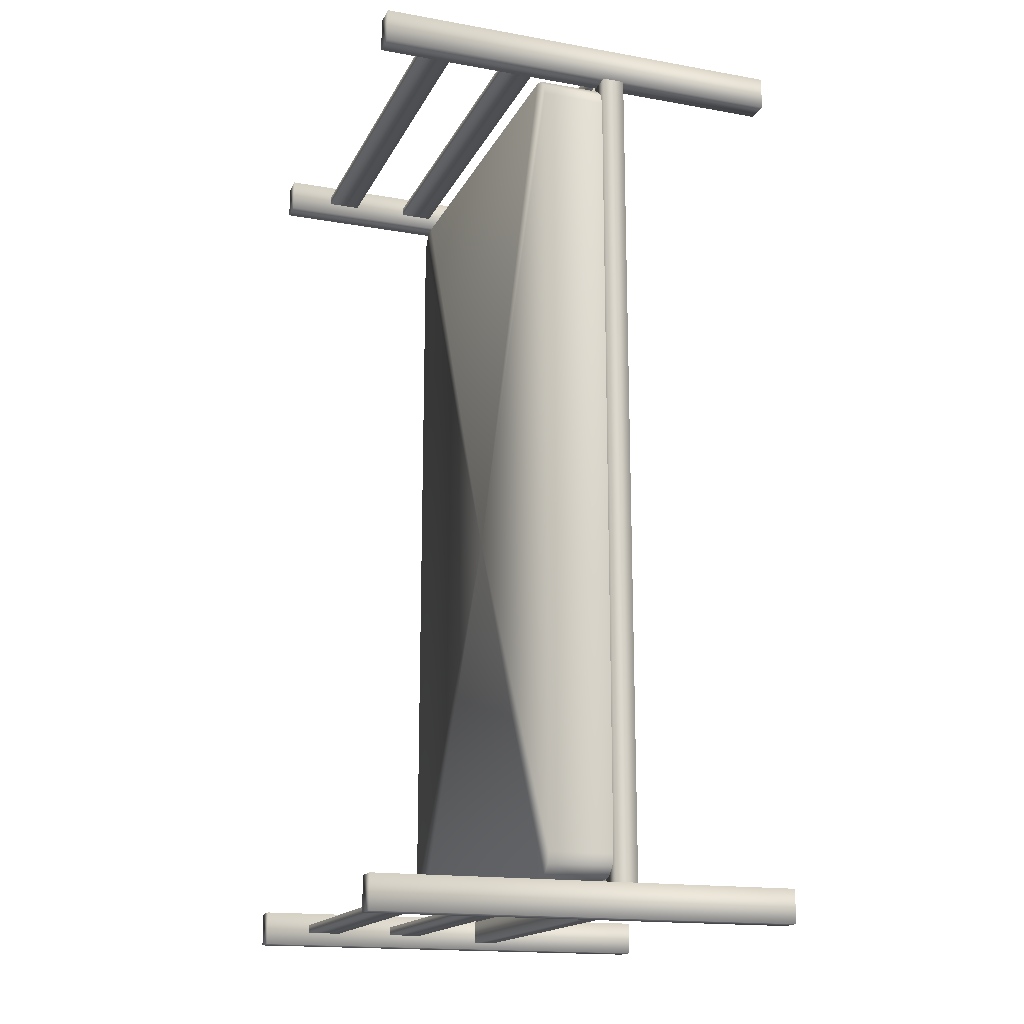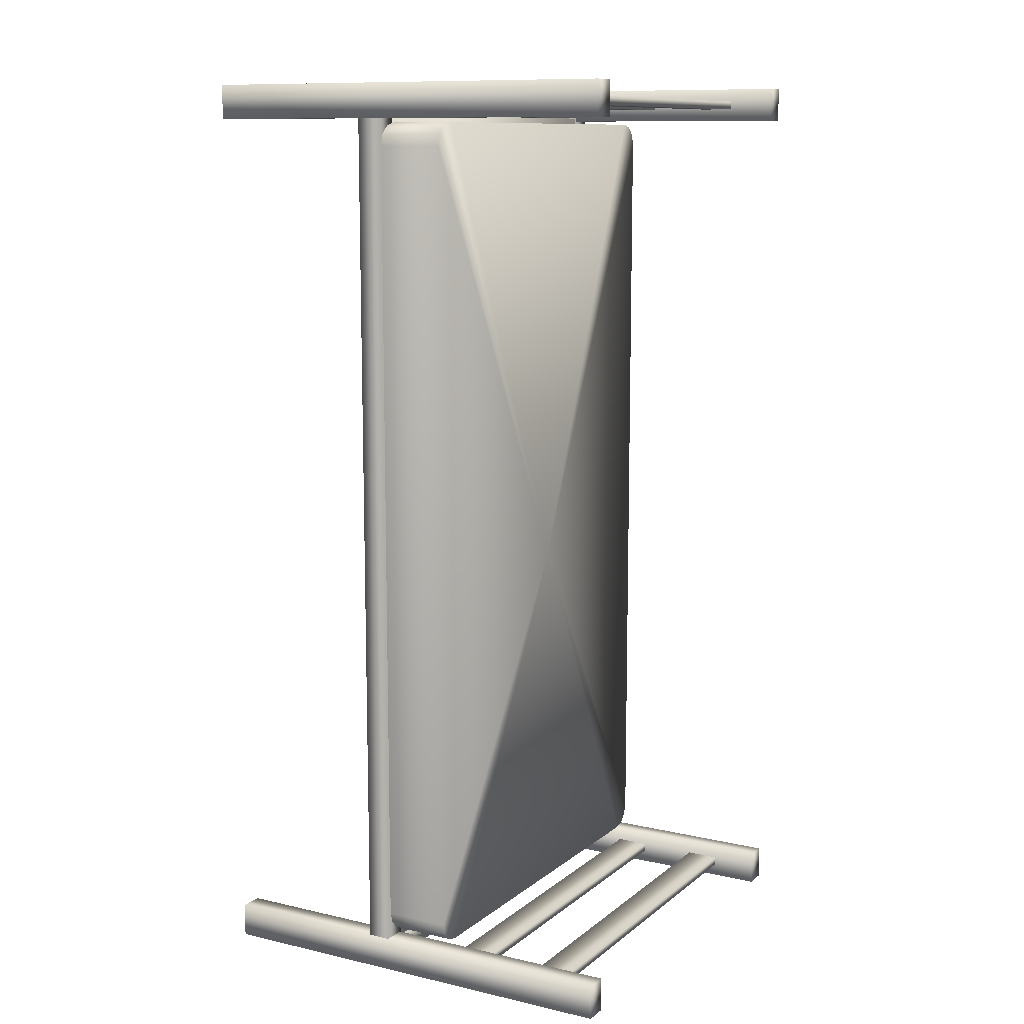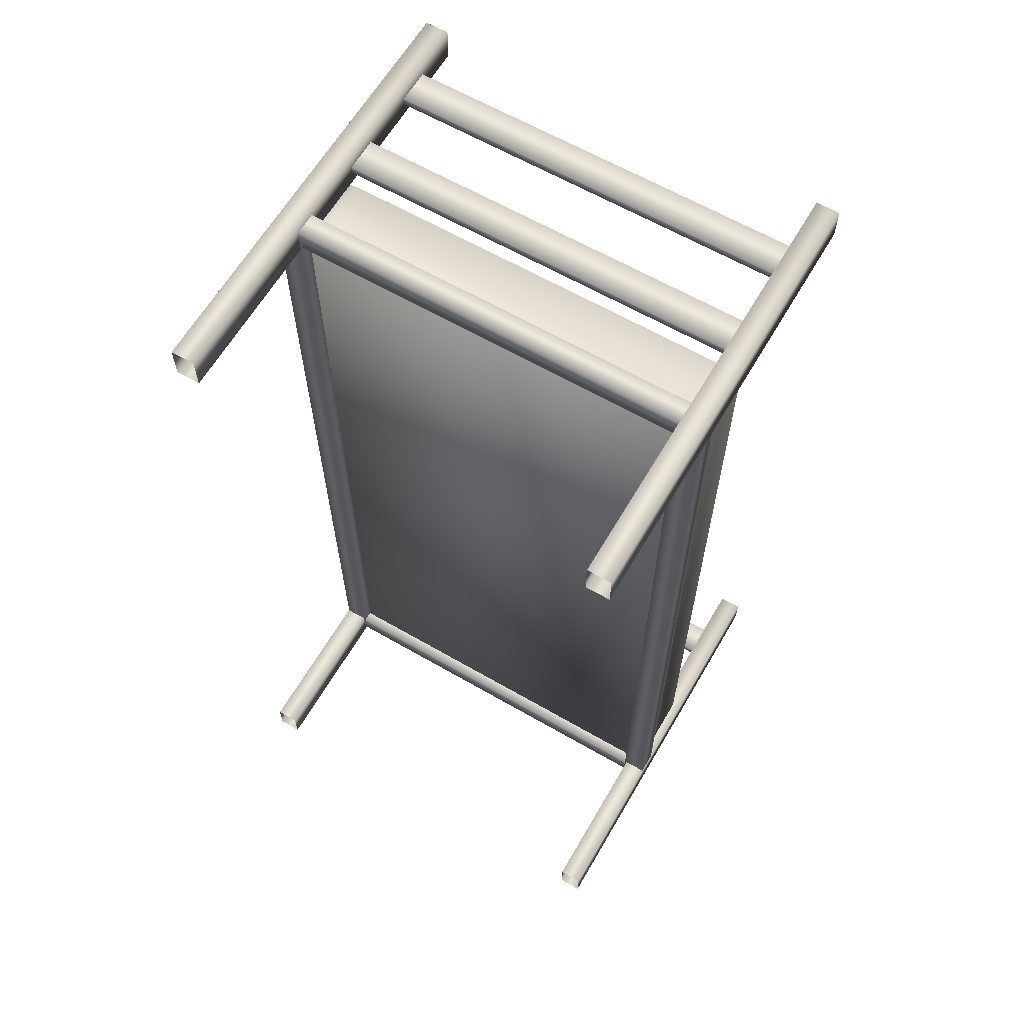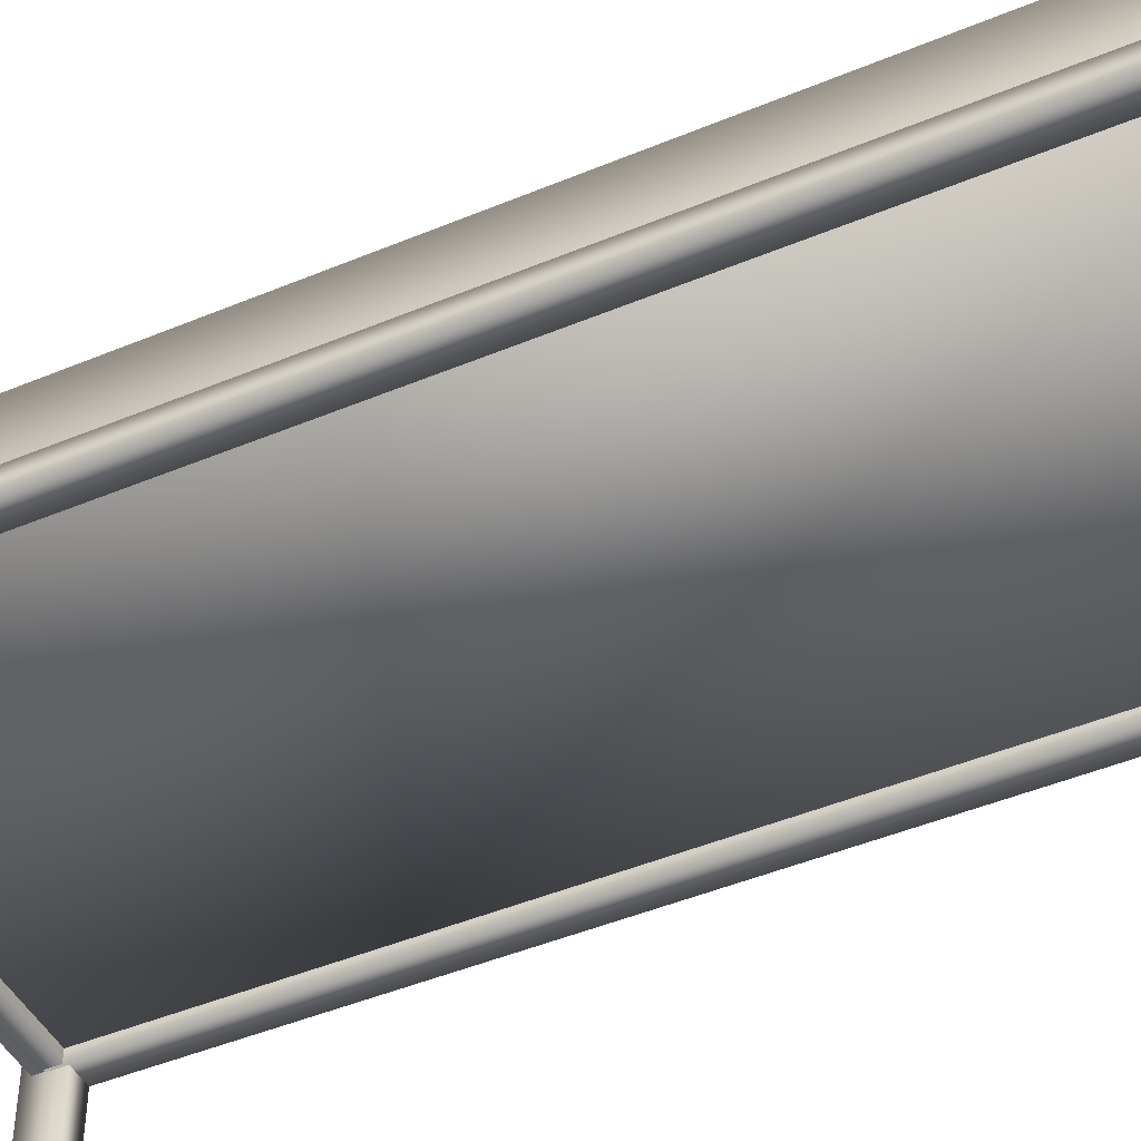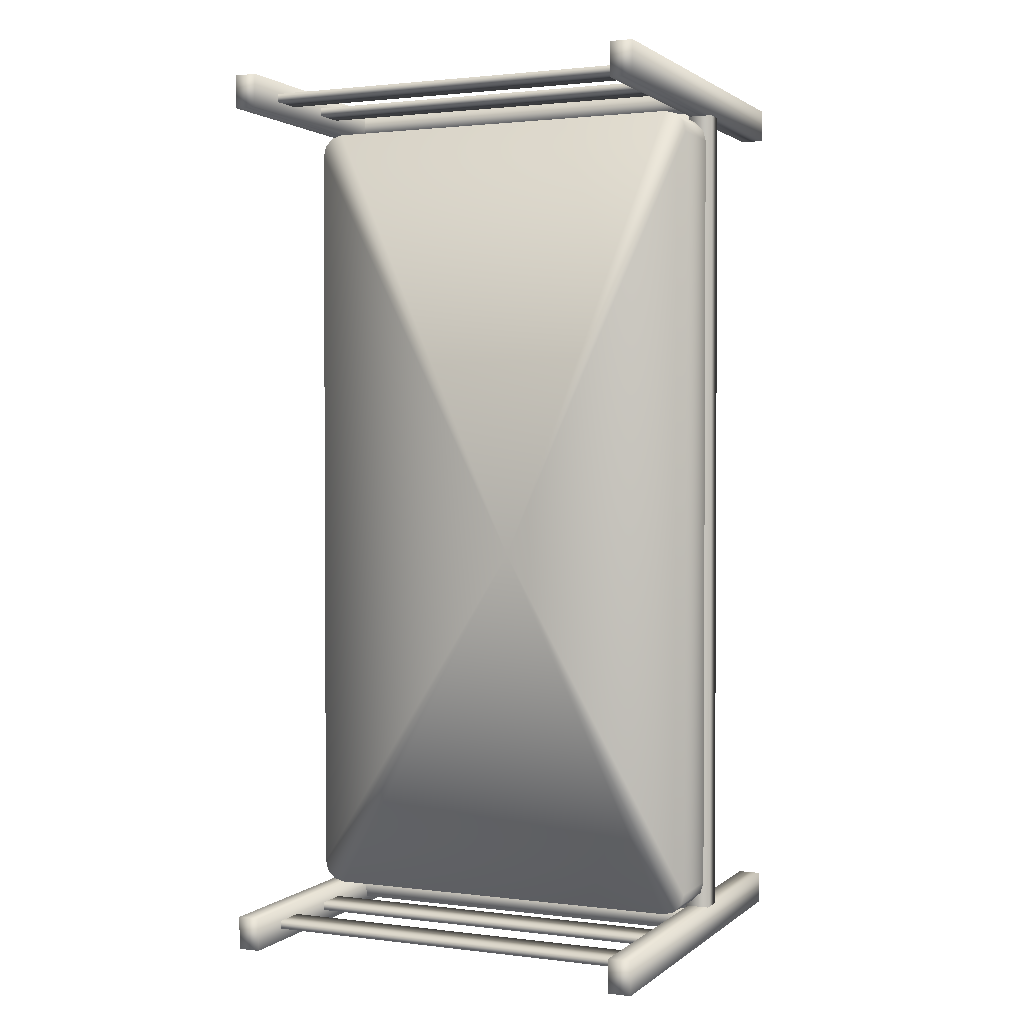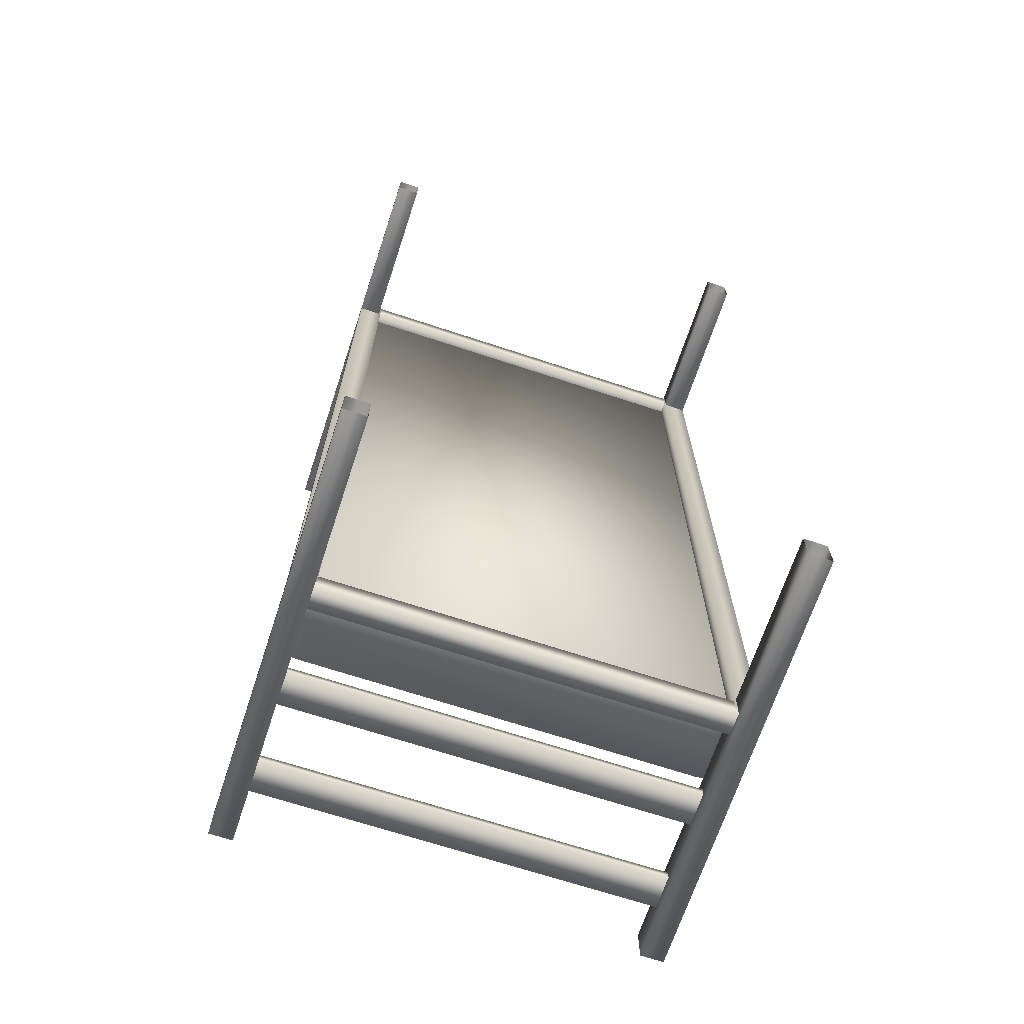
<metadata>
{"format":"obj","ext":"obj","renderer":"f3d","projection":"perspective","resolution":1024,"background":"white","views":[{"elev":-16.9,"azim":-109.5,"up":"+Z"},{"elev":10.9,"azim":119.4,"up":"+Z"},{"elev":63.3,"azim":30.3,"up":"+Z"},{"elev":-45.5,"azim":115.8,"up":"+Y"},{"elev":1.8,"azim":-156.1,"up":"+Z"},{"elev":-68.6,"azim":-18.3,"up":"+Z"}]}
</metadata>
<code>
v 0.03108 0.3245 0.03852
v 0.03108 0.2895 0.03852
v 0.4749 0.2895 0.03852
v 0.4749 0.3245 0.03852
v 0.4749 0.3245 0.04728
v 0.4749 0.2895 0.04728
v 0.03108 0.2895 0.04728
v 0.03108 0.3245 0.04728
v 0.03108 0.4206 0.03852
v 0.03108 0.3856 0.03852
v 0.4749 0.3856 0.03852
v 0.4749 0.4206 0.03852
v 0.4749 0.4206 0.04728
v 0.4749 0.3856 0.04728
v 0.03108 0.3856 0.04728
v 0.03108 0.4206 0.04728
v 0.03108 0.3245 0.9615
v 0.03108 0.2895 0.9615
v 0.4749 0.2895 0.9615
v 0.4749 0.3245 0.9615
v 0.03108 0.3245 0.9527
v 0.03108 0.2895 0.9527
v 0.4749 0.2895 0.9527
v 0.4749 0.3245 0.9527
v 0.03108 0.4206 0.9615
v 0.03108 0.3856 0.9615
v 0.4749 0.3856 0.9615
v 0.4749 0.4206 0.9615
v 0.4749 0.4206 0.9527
v 0.4749 0.3856 0.9527
v 0.03108 0.3856 0.9527
v 0.03108 0.4206 0.9527
v 0.05098 0.1964 0.957
v 0.05099 0.1963 0.0429
v 0.05099 0.2197 0.0429
v 0.05098 0.2197 0.957
v 0.02518 0.2197 0.957
v 0.02519 0.2197 0.0429
v 0.02519 0.1963 0.0429
v 0.02518 0.1964 0.957
v 0.4806 0.1964 0.9571
v 0.4806 0.1963 0.04295
v 0.4806 0.2197 0.04295
v 0.4806 0.2197 0.9571
v 0.4548 0.2197 0.9571
v 0.4548 0.2197 0.04295
v 0.4548 0.1963 0.04295
v 0.4548 0.1964 0.9571
v 0.049 0.4688 0.975
v 0.049 0.4688 0.94
v 0.025 0.4688 0.94
v 0.025 0.4688 0.975
v 0.03198 0.1969 0.05616
v 0.474 0.1969 0.05616
v 0.474 0.2203 0.05616
v 0.03198 0.2203 0.05616
v 0.03198 0.1969 0.03281
v 0.474 0.1969 0.03281
v 0.474 0.2203 0.03281
v 0.03198 0.2203 0.03281
v 0.03198 0.1969 0.9672
v 0.474 0.1969 0.9672
v 0.474 0.2203 0.9672
v 0.03198 0.2203 0.9672
v 0.03198 0.1969 0.9438
v 0.474 0.1969 0.9438
v 0.474 0.2203 0.9438
v 0.03198 0.2203 0.9438
v 0.05152 0.2084 0.9433
v 0.05152 0.2084 0.05631
v 0.4545 0.2084 0.05631
v 0.4545 0.2084 0.9433
v 0.05152 0.2201 0.9433
v 0.05152 0.2201 0.05631
v 0.4545 0.2201 0.05631
v 0.4545 0.2201 0.9433
v 0.4749 0.2875 0.08794
v 0.4718 0.2875 0.07626
v 0.4632 0.2875 0.06771
v 0.4515 0.2875 0.06458
v 0.04274 0.2875 0.06772
v 0.03419 0.2875 0.07627
v 0.03106 0.2875 0.08796
v 0.05442 0.2875 0.06459
v 0.4749 0.2875 0.9124
v 0.4718 0.2875 0.9241
v 0.4632 0.2875 0.9326
v 0.4516 0.2875 0.9358
v 0.05445 0.2875 0.9358
v 0.04277 0.2875 0.9327
v 0.03422 0.2875 0.9241
v 0.03109 0.2875 0.9124
v 0.05443 0.2174 0.06459
v 0.04275 0.2174 0.06772
v 0.0342 0.2174 0.07627
v 0.03106 0.2174 0.08796
v 0.03109 0.2174 0.9124
v 0.03422 0.2174 0.9241
v 0.04277 0.2174 0.9327
v 0.05445 0.2174 0.9358
v 0.4516 0.2174 0.9358
v 0.4632 0.2174 0.9326
v 0.4718 0.2174 0.9241
v 0.4749 0.2174 0.9124
v 0.4749 0.2174 0.08794
v 0.4718 0.2174 0.07626
v 0.4632 0.2174 0.06771
v 0.4515 0.2174 0.06458
v 0.2413 0.2875 0.4535
v 0.049 0.025 0.025
v 0.025 0.025 0.025
v 0.025 0.025 0.06004
v 0.049 0.025 0.06004
v 0.457 0.02501 0.025
v 0.481 0.02501 0.025
v 0.481 0.02501 0.06004
v 0.457 0.02501 0.06004
v 0.049 0.025 0.975
v 0.025 0.025 0.975
v 0.025 0.025 0.94
v 0.049 0.025 0.94
v 0.481 0.02501 0.975
v 0.457 0.02501 0.975
v 0.481 0.02501 0.94
v 0.457 0.02501 0.94
v 0.481 0.4688 0.975
v 0.481 0.4688 0.94
v 0.457 0.4688 0.94
v 0.457 0.4688 0.975
v 0.457 0.4688 0.06004
v 0.481 0.4688 0.06004
v 0.481 0.4688 0.025
v 0.457 0.4688 0.025
v 0.049 0.4688 0.06004
v 0.049 0.4688 0.025
v 0.025 0.4688 0.025
v 0.025 0.4688 0.06004
f 4 3 2
f 4 2 1
f 8 7 6
f 8 6 5
f 5 4 1
f 5 1 8
f 3 6 7
f 3 7 2
f 12 11 10
f 12 10 9
f 16 15 14
f 16 14 13
f 13 12 9
f 13 9 16
f 11 14 15
f 11 15 10
f 17 18 19
f 17 19 20
f 24 23 22
f 24 22 21
f 21 17 20
f 21 20 24
f 18 22 23
f 18 23 19
f 25 26 27
f 25 27 28
f 29 30 31
f 29 31 32
f 32 25 28
f 32 28 29
f 26 31 30
f 26 30 27
f 33 34 35
f 33 35 36
f 37 38 39
f 37 39 40
f 36 35 38
f 36 38 37
f 40 39 34
f 40 34 33
f 41 42 43
f 41 43 44
f 45 46 47
f 45 47 48
f 44 43 46
f 44 46 45
f 48 47 42
f 48 42 41
f 49 50 51
f 49 51 52
f 53 54 55
f 53 55 56
f 60 59 58
f 60 58 57
f 56 55 59
f 56 59 60
f 57 58 54
f 57 54 53
f 61 62 63
f 61 63 64
f 68 67 66
f 68 66 65
f 64 63 67
f 64 67 68
f 65 66 62
f 65 62 61
f 69 70 71
f 69 71 72
f 76 75 74
f 76 74 73
f 72 71 75
f 72 75 76
f 73 69 72
f 73 72 76
f 73 74 70
f 73 70 69
f 70 74 75
f 70 75 71
f 84 93 94
f 84 94 81
f 81 94 95
f 81 95 82
f 82 95 96
f 82 96 83
f 83 96 97
f 83 97 92
f 92 97 98
f 92 98 91
f 91 98 99
f 91 99 90
f 90 99 100
f 90 100 89
f 89 100 101
f 89 101 88
f 88 101 102
f 88 102 87
f 87 102 103
f 87 103 86
f 86 103 104
f 86 104 85
f 85 104 105
f 85 105 77
f 77 105 106
f 77 106 78
f 78 106 107
f 78 107 79
f 79 107 108
f 79 108 80
f 80 108 93
f 80 93 84
f 109 84 81
f 109 81 82
f 109 82 83
f 109 83 92
f 109 92 91
f 109 91 90
f 109 90 89
f 109 89 88
f 109 88 87
f 109 87 86
f 109 86 85
f 109 85 77
f 109 77 78
f 109 78 79
f 109 79 80
f 109 80 84
f 121 50 49
f 121 49 118
f 120 51 50
f 120 50 121
f 119 52 51
f 119 51 120
f 118 49 52
f 118 52 119
f 126 127 128
f 126 128 129
f 124 127 126
f 124 126 122
f 125 128 127
f 125 127 124
f 123 129 128
f 123 128 125
f 122 126 129
f 122 129 123
f 130 131 132
f 130 132 133
f 116 131 130
f 116 130 117
f 115 132 131
f 115 131 116
f 114 133 132
f 114 132 115
f 117 130 133
f 117 133 114
f 134 135 136
f 134 136 137
f 110 135 134
f 110 134 113
f 111 136 135
f 111 135 110
f 112 137 136
f 112 136 111
f 113 134 137
f 113 137 112

</code>
